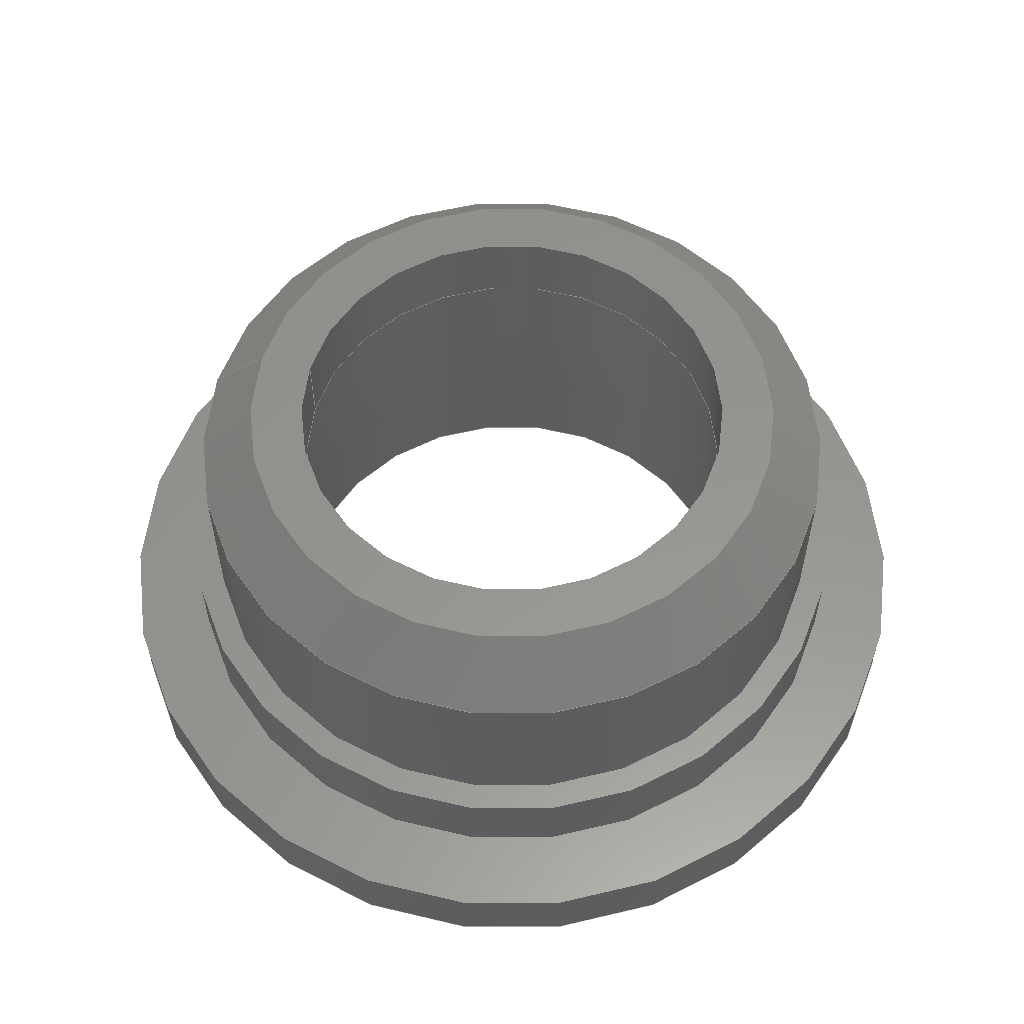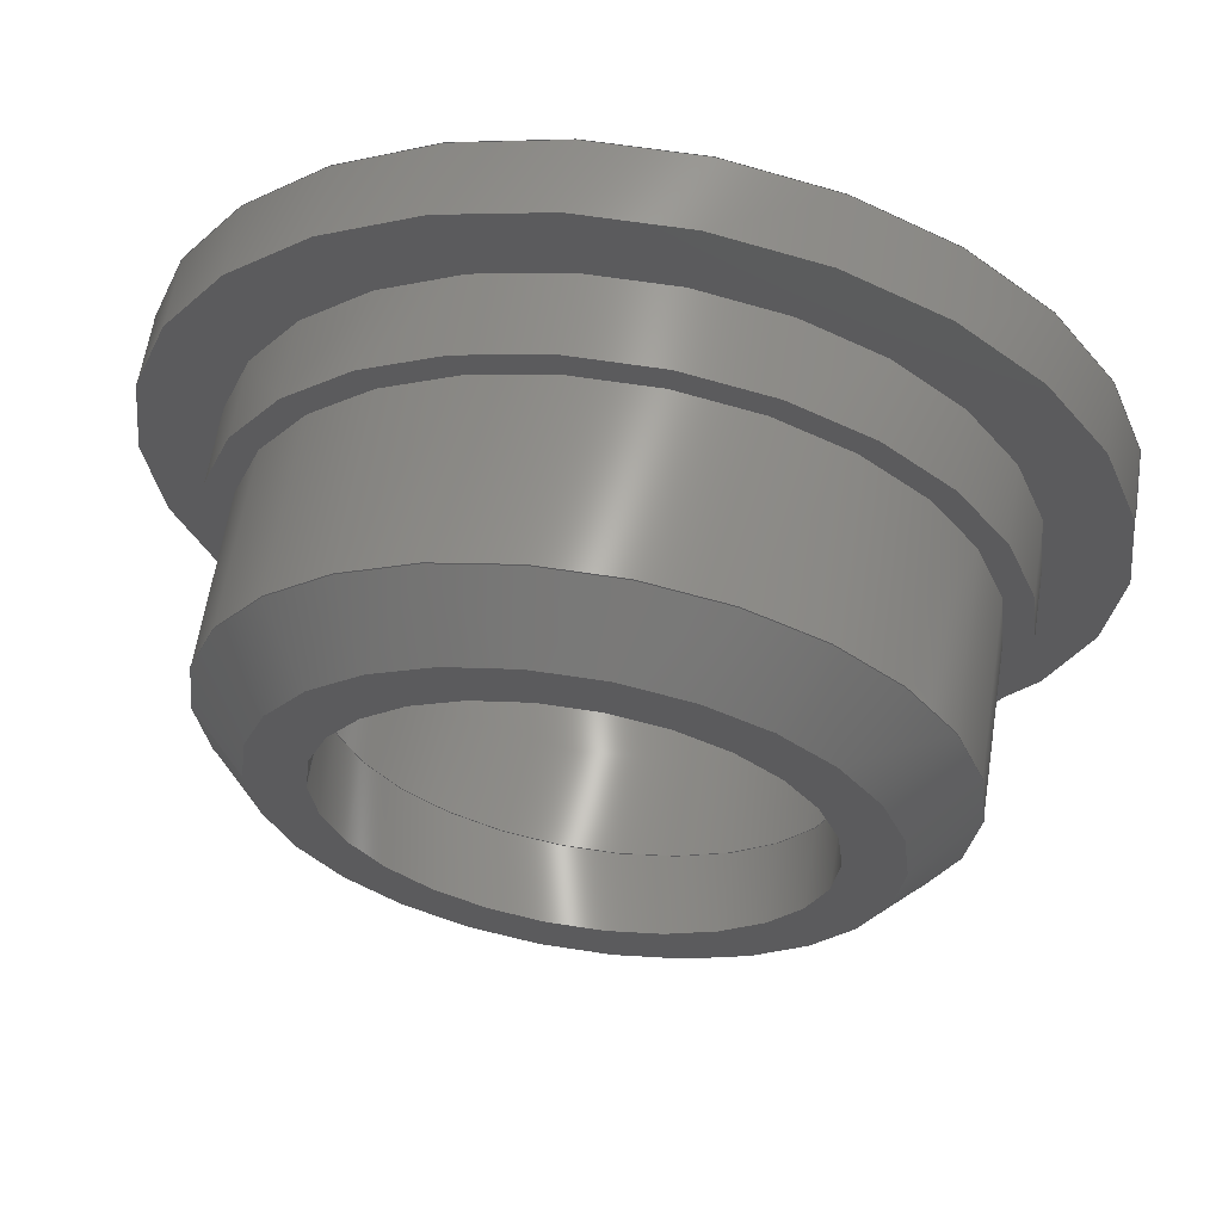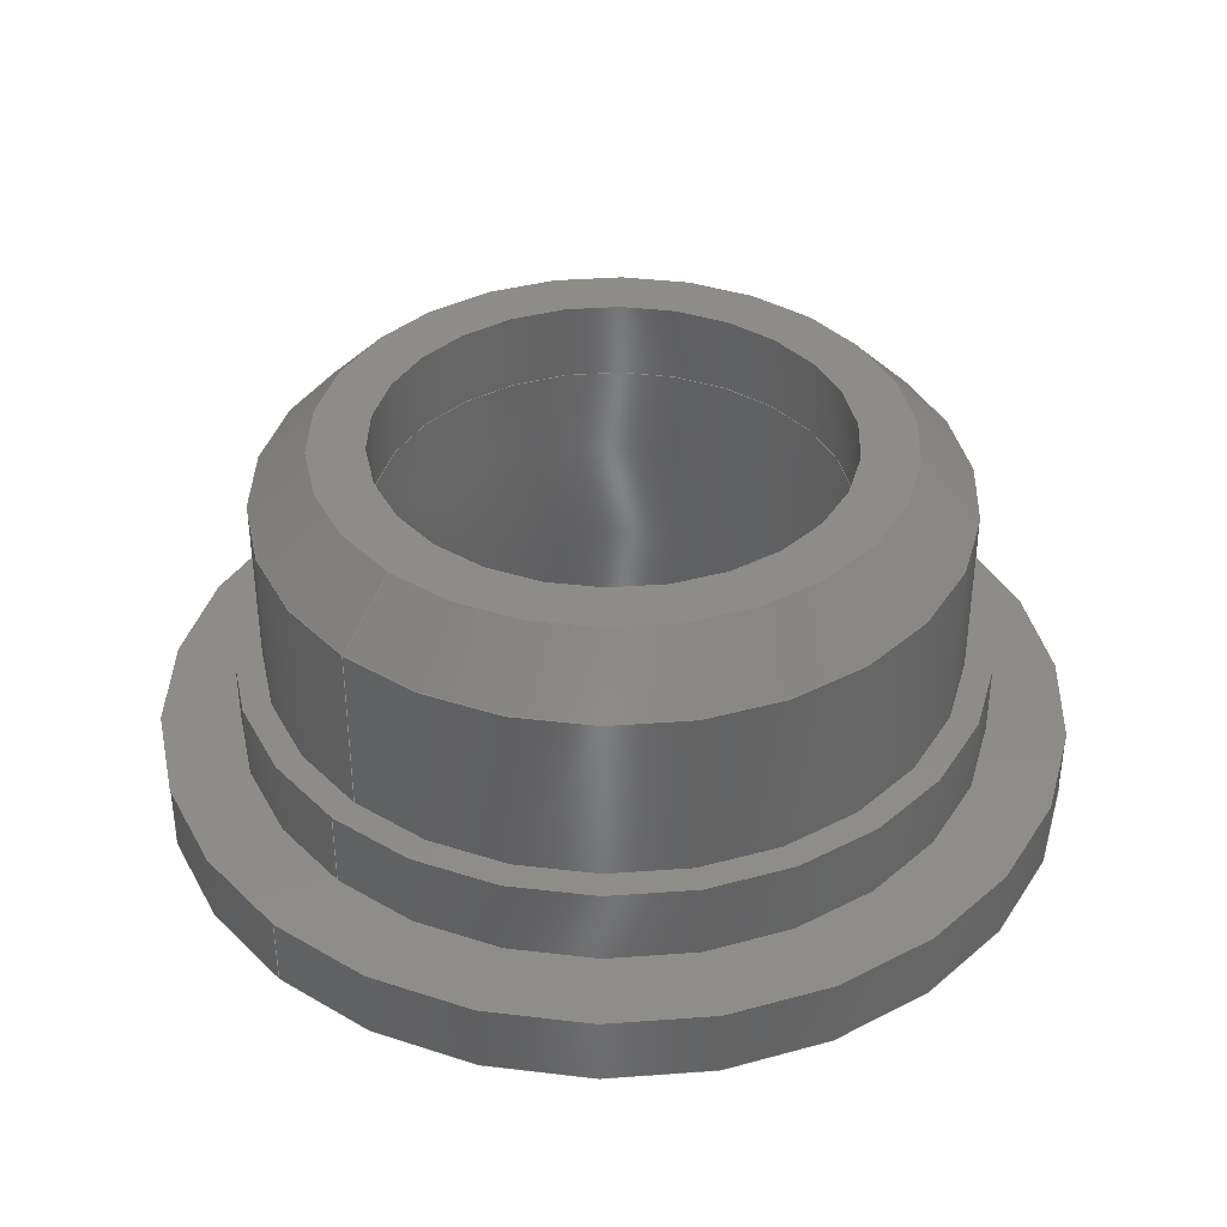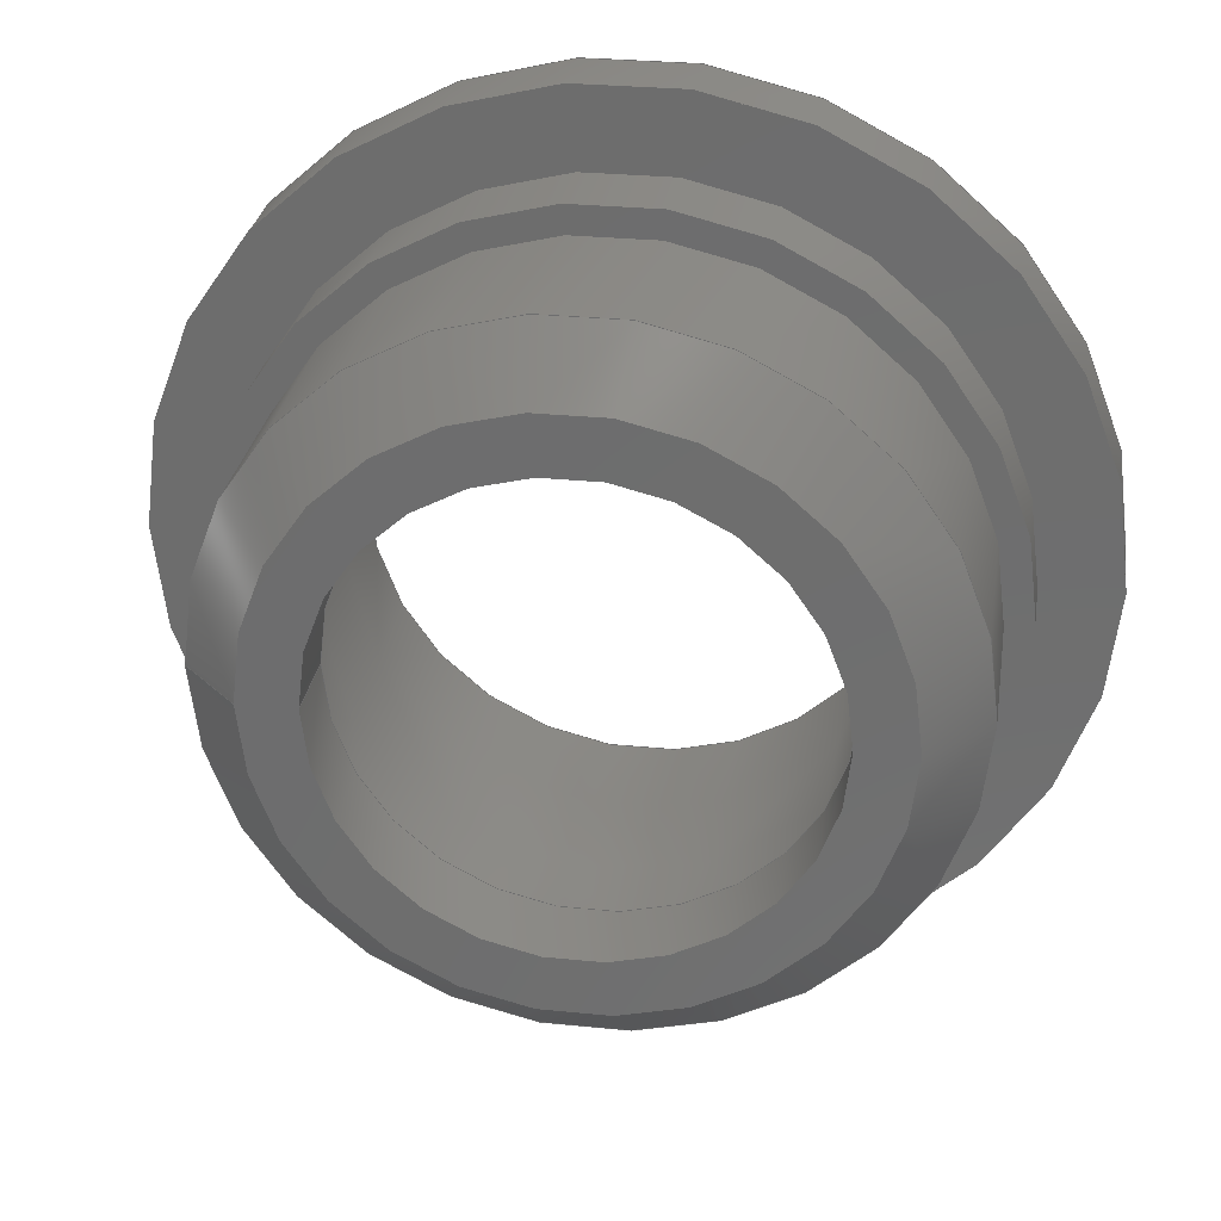
<metadata>
{"format":"step","ext":"step","renderer":"f3d","projection":"perspective","resolution":1024,"background":"white","views":[{"elev":57.5,"azim":13.9,"up":"+Z"},{"elev":62.0,"azim":9.0,"up":"+Y"},{"elev":38.2,"azim":-46.8,"up":"+Z"},{"elev":28.5,"azim":8.6,"up":"+Y"}]}
</metadata>
<code>
ISO-10303-21;
DATA;
#1 = APPLICATION_PROTOCOL_DEFINITION('international standard',
  'automotive_design',2000,#2);
#2 = APPLICATION_CONTEXT(
  'core data for automotive mechanical design processes');
#3 = SHAPE_DEFINITION_REPRESENTATION(#4,#10);
#4 = PRODUCT_DEFINITION_SHAPE('','',#5);
#5 = PRODUCT_DEFINITION('design','',#6,#9);
#6 = PRODUCT_DEFINITION_FORMATION('','',#7);
#7 = PRODUCT('Open CASCADE STEP translator 7.6 1',
  'Open CASCADE STEP translator 7.6 1','',(#8));
#8 = PRODUCT_CONTEXT('',#2,'mechanical');
#9 = PRODUCT_DEFINITION_CONTEXT('part definition',#2,'design');
#10 = ADVANCED_BREP_SHAPE_REPRESENTATION('',(#11,#15),#312);
#11 = AXIS2_PLACEMENT_3D('',#12,#13,#14);
#12 = CARTESIAN_POINT('',(0,0,0));
#13 = DIRECTION('',(0,0,1));
#14 = DIRECTION('',(1,0,-0));
#15 = MANIFOLD_SOLID_BREP('',#16);
#16 = CLOSED_SHELL('',(#17,#45,#70,#90,#115,#135,#160,#180,#205,#225,
    #250,#270,#295));
#17 = ADVANCED_FACE('',(#18,#29),#40,.T.);
#18 = FACE_BOUND('',#19,.F.);
#19 = EDGE_LOOP('',(#20));
#20 = ORIENTED_EDGE('',*,*,#21,.T.);
#21 = EDGE_CURVE('',#22,#22,#24,.T.);
#22 = VERTEX_POINT('',#23);
#23 = CARTESIAN_POINT('',(-2.95,-2e-15,5.35));
#24 = CIRCLE('',#25,2.95);
#25 = AXIS2_PLACEMENT_3D('',#26,#27,#28);
#26 = CARTESIAN_POINT('',(0,-1.19e-15,5.35));
#27 = DIRECTION('',(0,-2.2e-16,1));
#28 = DIRECTION('',(-1,0,0));
#29 = FACE_BOUND('',#30,.F.);
#30 = EDGE_LOOP('',(#31));
#31 = ORIENTED_EDGE('',*,*,#32,.F.);
#32 = EDGE_CURVE('',#33,#33,#35,.T.);
#33 = VERTEX_POINT('',#34);
#34 = CARTESIAN_POINT('',(-3.65,-2e-15,5.35));
#35 = CIRCLE('',#36,3.65);
#36 = AXIS2_PLACEMENT_3D('',#37,#38,#39);
#37 = CARTESIAN_POINT('',(0,-1.19e-15,5.35));
#38 = DIRECTION('',(0,-2.2e-16,1));
#39 = DIRECTION('',(-1,0,0));
#40 = PLANE('',#41);
#41 = AXIS2_PLACEMENT_3D('',#42,#43,#44);
#42 = CARTESIAN_POINT('',(0,-1.19e-15,5.35));
#43 = DIRECTION('',(0,-2.2e-16,1));
#44 = DIRECTION('',(-1,-0,-0));
#45 = ADVANCED_FACE('',(#46),#65,.F.);
#46 = FACE_BOUND('',#47,.F.);
#47 = EDGE_LOOP('',(#48,#57,#63,#64));
#48 = ORIENTED_EDGE('',*,*,#49,.T.);
#49 = EDGE_CURVE('',#50,#50,#52,.T.);
#50 = VERTEX_POINT('',#51);
#51 = CARTESIAN_POINT('',(-2.95,-2e-15,4.35));
#52 = CIRCLE('',#53,2.95);
#53 = AXIS2_PLACEMENT_3D('',#54,#55,#56);
#54 = CARTESIAN_POINT('',(0,-9.7e-16,4.35));
#55 = DIRECTION('',(0,-2.2e-16,1));
#56 = DIRECTION('',(-1,0,0));
#57 = ORIENTED_EDGE('',*,*,#58,.T.);
#58 = EDGE_CURVE('',#50,#22,#59,.T.);
#59 = LINE('',#60,#61);
#60 = CARTESIAN_POINT('',(-2.95,-9.7e-16,4.35));
#61 = VECTOR('',#62,1);
#62 = DIRECTION('',(0,-2.2e-16,1));
#63 = ORIENTED_EDGE('',*,*,#21,.F.);
#64 = ORIENTED_EDGE('',*,*,#58,.F.);
#65 = CYLINDRICAL_SURFACE('',#66,2.95);
#66 = AXIS2_PLACEMENT_3D('',#67,#68,#69);
#67 = CARTESIAN_POINT('',(0,-9.7e-16,4.35));
#68 = DIRECTION('',(0,-2.2e-16,1));
#69 = DIRECTION('',(-1,0,0));
#70 = ADVANCED_FACE('',(#71,#82),#85,.F.);
#71 = FACE_BOUND('',#72,.F.);
#72 = EDGE_LOOP('',(#73));
#73 = ORIENTED_EDGE('',*,*,#74,.T.);
#74 = EDGE_CURVE('',#75,#75,#77,.T.);
#75 = VERTEX_POINT('',#76);
#76 = CARTESIAN_POINT('',(-3.35,-2e-15,4.35));
#77 = CIRCLE('',#78,3.35);
#78 = AXIS2_PLACEMENT_3D('',#79,#80,#81);
#79 = CARTESIAN_POINT('',(0,-9.7e-16,4.35));
#80 = DIRECTION('',(0,-2.2e-16,1));
#81 = DIRECTION('',(-1,0,0));
#82 = FACE_BOUND('',#83,.F.);
#83 = EDGE_LOOP('',(#84));
#84 = ORIENTED_EDGE('',*,*,#49,.F.);
#85 = PLANE('',#86);
#86 = AXIS2_PLACEMENT_3D('',#87,#88,#89);
#87 = CARTESIAN_POINT('',(0,-9.7e-16,4.35));
#88 = DIRECTION('',(0,-2.2e-16,1));
#89 = DIRECTION('',(-1,0,0));
#90 = ADVANCED_FACE('',(#91),#110,.F.);
#91 = FACE_BOUND('',#92,.T.);
#92 = EDGE_LOOP('',(#93,#94,#102,#109));
#93 = ORIENTED_EDGE('',*,*,#74,.T.);
#94 = ORIENTED_EDGE('',*,*,#95,.T.);
#95 = EDGE_CURVE('',#75,#96,#98,.T.);
#96 = VERTEX_POINT('',#97);
#97 = CARTESIAN_POINT('',(-3.425,0,0));
#98 = LINE('',#99,#100);
#99 = CARTESIAN_POINT('',(-3.35,-9.7e-16,4.35));
#100 = VECTOR('',#101,1);
#101 = DIRECTION('',(-0.01724,2.2e-16,-0.9999));
#102 = ORIENTED_EDGE('',*,*,#103,.F.);
#103 = EDGE_CURVE('',#96,#96,#104,.T.);
#104 = CIRCLE('',#105,3.425);
#105 = AXIS2_PLACEMENT_3D('',#106,#107,#108);
#106 = CARTESIAN_POINT('',(0,0,0));
#107 = DIRECTION('',(0,-2.2e-16,1));
#108 = DIRECTION('',(-1,0,0));
#109 = ORIENTED_EDGE('',*,*,#95,.F.);
#110 = CONICAL_SURFACE('',#111,3.35,0.01724);
#111 = AXIS2_PLACEMENT_3D('',#112,#113,#114);
#112 = CARTESIAN_POINT('',(0,-9.7e-16,4.35));
#113 = DIRECTION('',(0,2.2e-16,-1));
#114 = DIRECTION('',(-1,0,0));
#115 = ADVANCED_FACE('',(#116,#119),#130,.F.);
#116 = FACE_BOUND('',#117,.T.);
#117 = EDGE_LOOP('',(#118));
#118 = ORIENTED_EDGE('',*,*,#103,.T.);
#119 = FACE_BOUND('',#120,.T.);
#120 = EDGE_LOOP('',(#121));
#121 = ORIENTED_EDGE('',*,*,#122,.F.);
#122 = EDGE_CURVE('',#123,#123,#125,.T.);
#123 = VERTEX_POINT('',#124);
#124 = CARTESIAN_POINT('',(-4.4,0,0));
#125 = CIRCLE('',#126,4.4);
#126 = AXIS2_PLACEMENT_3D('',#127,#128,#129);
#127 = CARTESIAN_POINT('',(0,0,0));
#128 = DIRECTION('',(0,-2.2e-16,1));
#129 = DIRECTION('',(-1,0,0));
#130 = PLANE('',#131);
#131 = AXIS2_PLACEMENT_3D('',#132,#133,#134);
#132 = CARTESIAN_POINT('',(0,0,0));
#133 = DIRECTION('',(0,-2.2e-16,1));
#134 = DIRECTION('',(-1,-0,-0));
#135 = ADVANCED_FACE('',(#136),#155,.T.);
#136 = FACE_BOUND('',#137,.T.);
#137 = EDGE_LOOP('',(#138,#139,#147,#154));
#138 = ORIENTED_EDGE('',*,*,#122,.T.);
#139 = ORIENTED_EDGE('',*,*,#140,.T.);
#140 = EDGE_CURVE('',#123,#141,#143,.T.);
#141 = VERTEX_POINT('',#142);
#142 = CARTESIAN_POINT('',(-4.4,0,0.5));
#143 = LINE('',#144,#145);
#144 = CARTESIAN_POINT('',(-4.4,0,0));
#145 = VECTOR('',#146,1);
#146 = DIRECTION('',(0,-2.2e-16,1));
#147 = ORIENTED_EDGE('',*,*,#148,.F.);
#148 = EDGE_CURVE('',#141,#141,#149,.T.);
#149 = CIRCLE('',#150,4.4);
#150 = AXIS2_PLACEMENT_3D('',#151,#152,#153);
#151 = CARTESIAN_POINT('',(0,-1.1e-16,0.5));
#152 = DIRECTION('',(0,-2.2e-16,1));
#153 = DIRECTION('',(-1,0,0));
#154 = ORIENTED_EDGE('',*,*,#140,.F.);
#155 = CYLINDRICAL_SURFACE('',#156,4.4);
#156 = AXIS2_PLACEMENT_3D('',#157,#158,#159);
#157 = CARTESIAN_POINT('',(0,0,0));
#158 = DIRECTION('',(0,-2.2e-16,1));
#159 = DIRECTION('',(-1,0,0));
#160 = ADVANCED_FACE('',(#161,#172),#175,.F.);
#161 = FACE_BOUND('',#162,.F.);
#162 = EDGE_LOOP('',(#163));
#163 = ORIENTED_EDGE('',*,*,#164,.T.);
#164 = EDGE_CURVE('',#165,#165,#167,.T.);
#165 = VERTEX_POINT('',#166);
#166 = CARTESIAN_POINT('',(-5.75,0,0.5));
#167 = CIRCLE('',#168,5.75);
#168 = AXIS2_PLACEMENT_3D('',#169,#170,#171);
#169 = CARTESIAN_POINT('',(0,-1.1e-16,0.5));
#170 = DIRECTION('',(0,-2.2e-16,1));
#171 = DIRECTION('',(-1,0,0));
#172 = FACE_BOUND('',#173,.F.);
#173 = EDGE_LOOP('',(#174));
#174 = ORIENTED_EDGE('',*,*,#148,.F.);
#175 = PLANE('',#176);
#176 = AXIS2_PLACEMENT_3D('',#177,#178,#179);
#177 = CARTESIAN_POINT('',(0,-1.1e-16,0.5));
#178 = DIRECTION('',(0,-2.2e-16,1));
#179 = DIRECTION('',(-1,0,0));
#180 = ADVANCED_FACE('',(#181),#200,.T.);
#181 = FACE_BOUND('',#182,.F.);
#182 = EDGE_LOOP('',(#183,#192,#198,#199));
#183 = ORIENTED_EDGE('',*,*,#184,.T.);
#184 = EDGE_CURVE('',#185,#185,#187,.T.);
#185 = VERTEX_POINT('',#186);
#186 = CARTESIAN_POINT('',(-5.75,-1e-15,1.4));
#187 = CIRCLE('',#188,5.75);
#188 = AXIS2_PLACEMENT_3D('',#189,#190,#191);
#189 = CARTESIAN_POINT('',(0,-3.1e-16,1.4));
#190 = DIRECTION('',(0,-2.2e-16,1));
#191 = DIRECTION('',(-1,0,0));
#192 = ORIENTED_EDGE('',*,*,#193,.T.);
#193 = EDGE_CURVE('',#185,#165,#194,.T.);
#194 = LINE('',#195,#196);
#195 = CARTESIAN_POINT('',(-5.75,-3.1e-16,1.4));
#196 = VECTOR('',#197,1);
#197 = DIRECTION('',(0,2.2e-16,-1));
#198 = ORIENTED_EDGE('',*,*,#164,.F.);
#199 = ORIENTED_EDGE('',*,*,#193,.F.);
#200 = CYLINDRICAL_SURFACE('',#201,5.75);
#201 = AXIS2_PLACEMENT_3D('',#202,#203,#204);
#202 = CARTESIAN_POINT('',(0,-3.1e-16,1.4));
#203 = DIRECTION('',(0,2.2e-16,-1));
#204 = DIRECTION('',(-1,0,0));
#205 = ADVANCED_FACE('',(#206,#209),#220,.T.);
#206 = FACE_BOUND('',#207,.T.);
#207 = EDGE_LOOP('',(#208));
#208 = ORIENTED_EDGE('',*,*,#184,.T.);
#209 = FACE_BOUND('',#210,.T.);
#210 = EDGE_LOOP('',(#211));
#211 = ORIENTED_EDGE('',*,*,#212,.F.);
#212 = EDGE_CURVE('',#213,#213,#215,.T.);
#213 = VERTEX_POINT('',#214);
#214 = CARTESIAN_POINT('',(-4.75,-1e-15,1.4));
#215 = CIRCLE('',#216,4.75);
#216 = AXIS2_PLACEMENT_3D('',#217,#218,#219);
#217 = CARTESIAN_POINT('',(0,-3.1e-16,1.4));
#218 = DIRECTION('',(0,-2.2e-16,1));
#219 = DIRECTION('',(-1,0,0));
#220 = PLANE('',#221);
#221 = AXIS2_PLACEMENT_3D('',#222,#223,#224);
#222 = CARTESIAN_POINT('',(0,-3.1e-16,1.4));
#223 = DIRECTION('',(0,-2.2e-16,1));
#224 = DIRECTION('',(-1,0,0));
#225 = ADVANCED_FACE('',(#226),#245,.T.);
#226 = FACE_BOUND('',#227,.T.);
#227 = EDGE_LOOP('',(#228,#229,#237,#244));
#228 = ORIENTED_EDGE('',*,*,#212,.T.);
#229 = ORIENTED_EDGE('',*,*,#230,.T.);
#230 = EDGE_CURVE('',#213,#231,#233,.T.);
#231 = VERTEX_POINT('',#232);
#232 = CARTESIAN_POINT('',(-4.75,-1e-15,2.4));
#233 = LINE('',#234,#235);
#234 = CARTESIAN_POINT('',(-4.75,-3.1e-16,1.4));
#235 = VECTOR('',#236,1);
#236 = DIRECTION('',(0,-2.2e-16,1));
#237 = ORIENTED_EDGE('',*,*,#238,.F.);
#238 = EDGE_CURVE('',#231,#231,#239,.T.);
#239 = CIRCLE('',#240,4.75);
#240 = AXIS2_PLACEMENT_3D('',#241,#242,#243);
#241 = CARTESIAN_POINT('',(0,-5.3e-16,2.4));
#242 = DIRECTION('',(0,-2.2e-16,1));
#243 = DIRECTION('',(-1,0,0));
#244 = ORIENTED_EDGE('',*,*,#230,.F.);
#245 = CYLINDRICAL_SURFACE('',#246,4.75);
#246 = AXIS2_PLACEMENT_3D('',#247,#248,#249);
#247 = CARTESIAN_POINT('',(0,-3.1e-16,1.4));
#248 = DIRECTION('',(0,-2.2e-16,1));
#249 = DIRECTION('',(-1,0,0));
#250 = ADVANCED_FACE('',(#251,#254),#265,.T.);
#251 = FACE_BOUND('',#252,.T.);
#252 = EDGE_LOOP('',(#253));
#253 = ORIENTED_EDGE('',*,*,#238,.T.);
#254 = FACE_BOUND('',#255,.T.);
#255 = EDGE_LOOP('',(#256));
#256 = ORIENTED_EDGE('',*,*,#257,.F.);
#257 = EDGE_CURVE('',#258,#258,#260,.T.);
#258 = VERTEX_POINT('',#259);
#259 = CARTESIAN_POINT('',(-4.4,-1e-15,2.4));
#260 = CIRCLE('',#261,4.4);
#261 = AXIS2_PLACEMENT_3D('',#262,#263,#264);
#262 = CARTESIAN_POINT('',(0,-5.3e-16,2.4));
#263 = DIRECTION('',(0,-2.2e-16,1));
#264 = DIRECTION('',(-1,0,0));
#265 = PLANE('',#266);
#266 = AXIS2_PLACEMENT_3D('',#267,#268,#269);
#267 = CARTESIAN_POINT('',(0,-5.3e-16,2.4));
#268 = DIRECTION('',(0,-2.2e-16,1));
#269 = DIRECTION('',(-1,0,0));
#270 = ADVANCED_FACE('',(#271),#290,.T.);
#271 = FACE_BOUND('',#272,.T.);
#272 = EDGE_LOOP('',(#273,#274,#282,#289));
#273 = ORIENTED_EDGE('',*,*,#257,.T.);
#274 = ORIENTED_EDGE('',*,*,#275,.T.);
#275 = EDGE_CURVE('',#258,#276,#278,.T.);
#276 = VERTEX_POINT('',#277);
#277 = CARTESIAN_POINT('',(-4.4,-2e-15,4.6));
#278 = LINE('',#279,#280);
#279 = CARTESIAN_POINT('',(-4.4,-5.3e-16,2.4));
#280 = VECTOR('',#281,1);
#281 = DIRECTION('',(0,-2.2e-16,1));
#282 = ORIENTED_EDGE('',*,*,#283,.F.);
#283 = EDGE_CURVE('',#276,#276,#284,.T.);
#284 = CIRCLE('',#285,4.4);
#285 = AXIS2_PLACEMENT_3D('',#286,#287,#288);
#286 = CARTESIAN_POINT('',(0,-1.02e-15,4.6));
#287 = DIRECTION('',(0,-2.2e-16,1));
#288 = DIRECTION('',(-1,0,0));
#289 = ORIENTED_EDGE('',*,*,#275,.F.);
#290 = CYLINDRICAL_SURFACE('',#291,4.4);
#291 = AXIS2_PLACEMENT_3D('',#292,#293,#294);
#292 = CARTESIAN_POINT('',(0,-5.3e-16,2.4));
#293 = DIRECTION('',(0,-2.2e-16,1));
#294 = DIRECTION('',(-1,0,0));
#295 = ADVANCED_FACE('',(#296),#307,.T.);
#296 = FACE_BOUND('',#297,.F.);
#297 = EDGE_LOOP('',(#298,#299,#305,#306));
#298 = ORIENTED_EDGE('',*,*,#32,.T.);
#299 = ORIENTED_EDGE('',*,*,#300,.T.);
#300 = EDGE_CURVE('',#33,#276,#301,.T.);
#301 = LINE('',#302,#303);
#302 = CARTESIAN_POINT('',(-3.65,-1.19e-15,5.35));
#303 = VECTOR('',#304,1);
#304 = DIRECTION('',(-0.7071,1.6e-16,-0.7071));
#305 = ORIENTED_EDGE('',*,*,#283,.F.);
#306 = ORIENTED_EDGE('',*,*,#300,.F.);
#307 = CONICAL_SURFACE('',#308,3.65,0.7854);
#308 = AXIS2_PLACEMENT_3D('',#309,#310,#311);
#309 = CARTESIAN_POINT('',(0,-1.19e-15,5.35));
#310 = DIRECTION('',(0,2.2e-16,-1));
#311 = DIRECTION('',(-1,0,0));
#312 = ( GEOMETRIC_REPRESENTATION_CONTEXT(3) 
GLOBAL_UNCERTAINTY_ASSIGNED_CONTEXT((#316)) GLOBAL_UNIT_ASSIGNED_CONTEXT
((#313,#314,#315)) REPRESENTATION_CONTEXT('Context #1',
  '3D Context with UNIT and UNCERTAINTY') );
#313 = ( LENGTH_UNIT() NAMED_UNIT(*) SI_UNIT(.MILLI.,.METRE.) );
#314 = ( NAMED_UNIT(*) PLANE_ANGLE_UNIT() SI_UNIT($,.RADIAN.) );
#315 = ( NAMED_UNIT(*) SI_UNIT($,.STERADIAN.) SOLID_ANGLE_UNIT() );
#316 = UNCERTAINTY_MEASURE_WITH_UNIT(LENGTH_MEASURE(1e-07),#313,
  'distance_accuracy_value','confusion accuracy');
#317 = PRODUCT_RELATED_PRODUCT_CATEGORY('part',$,(#7));
ENDSEC;
END-ISO-10303-21;

</code>
